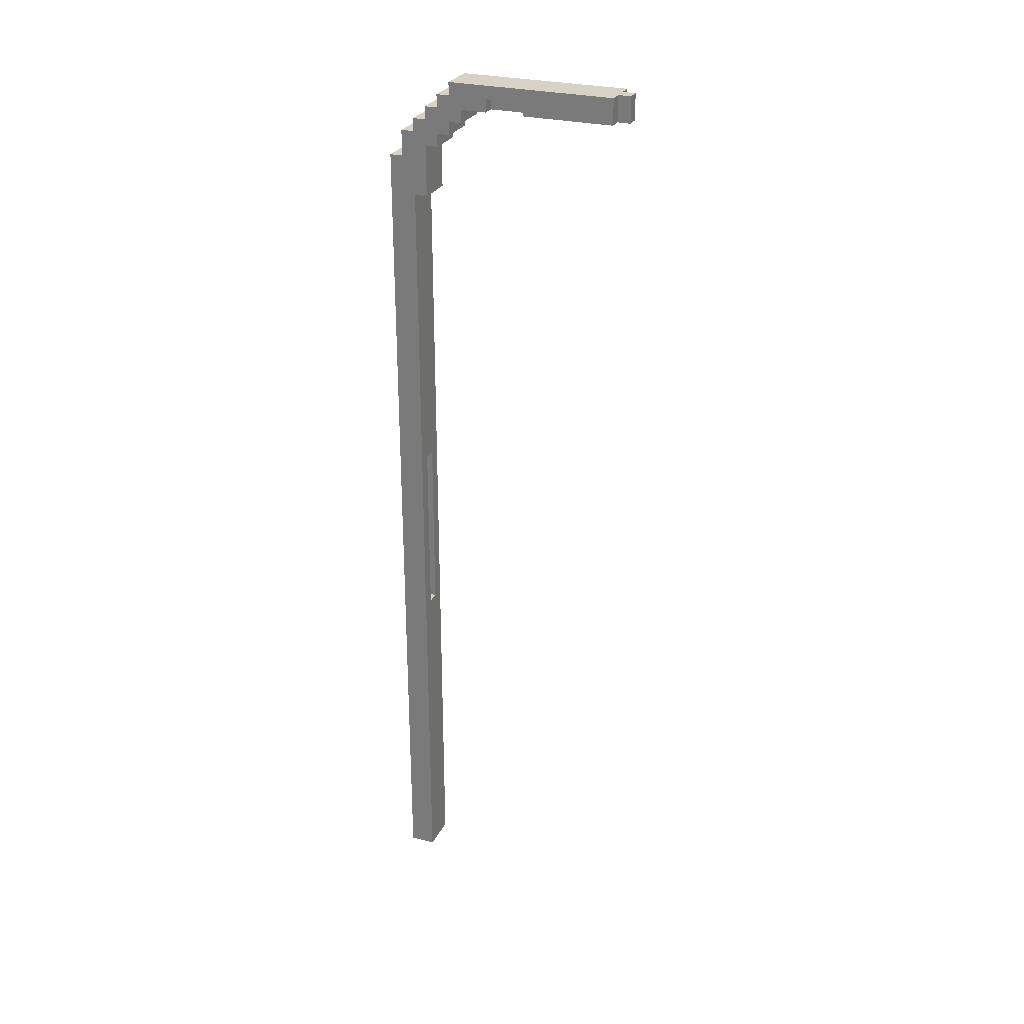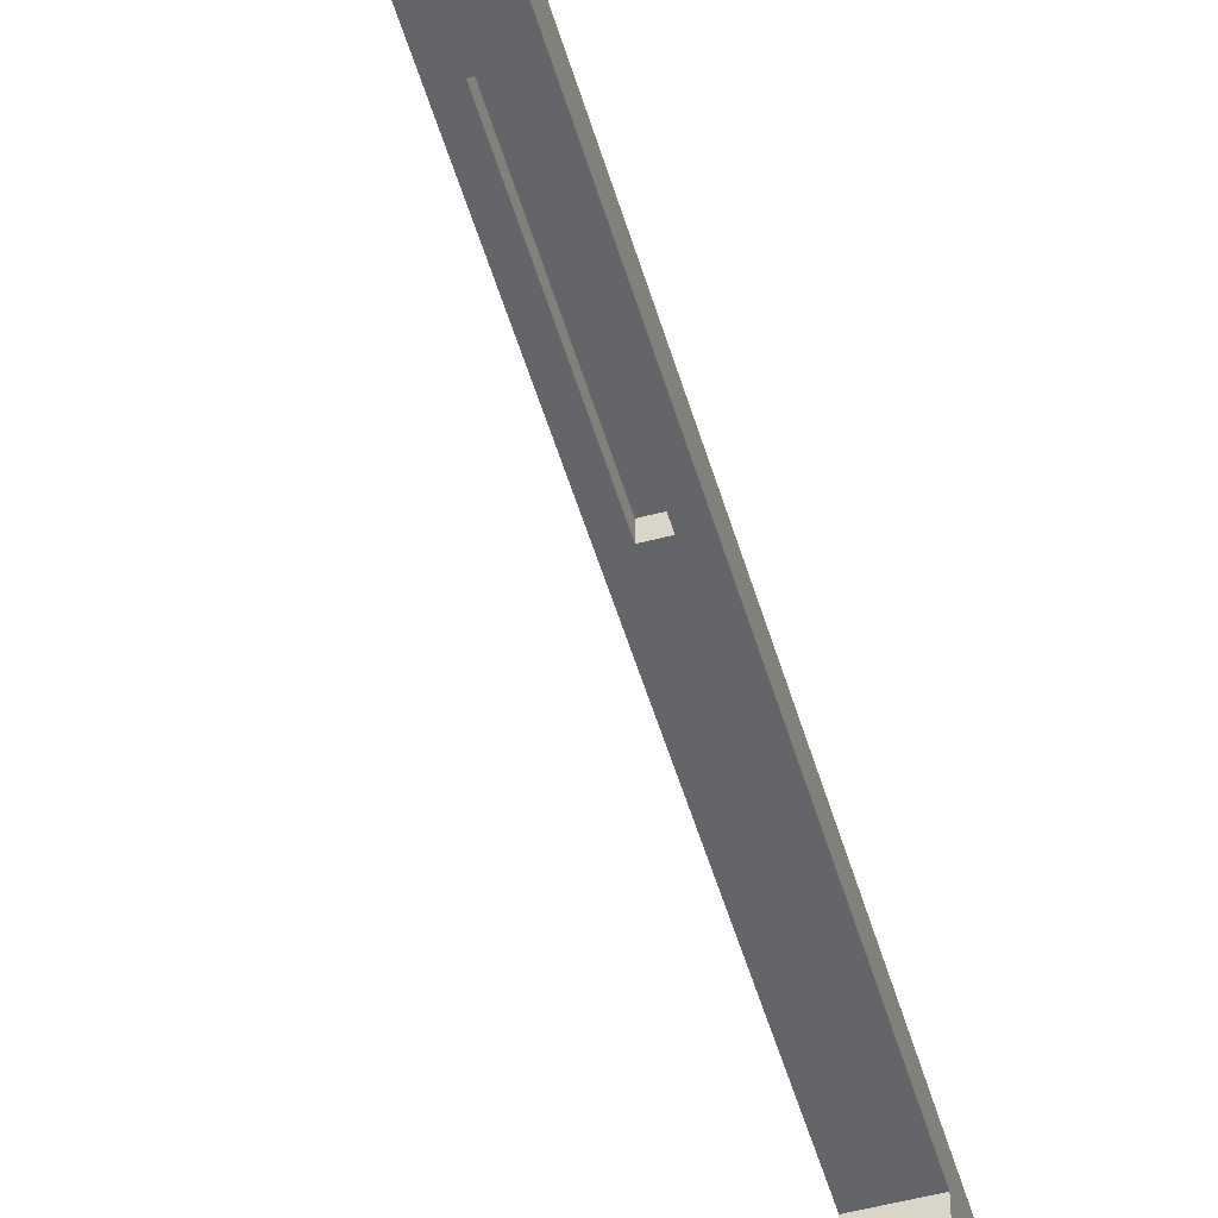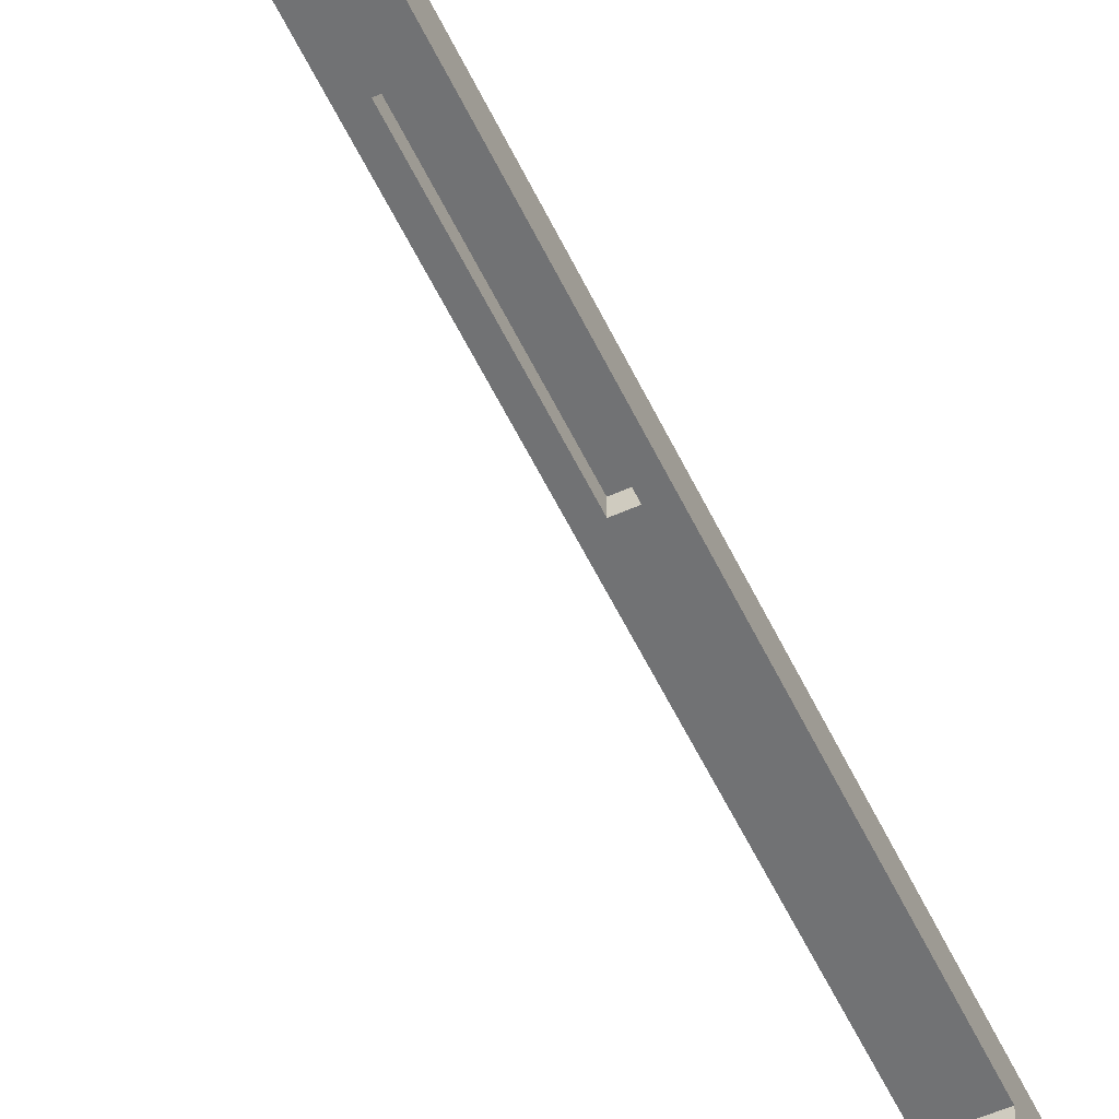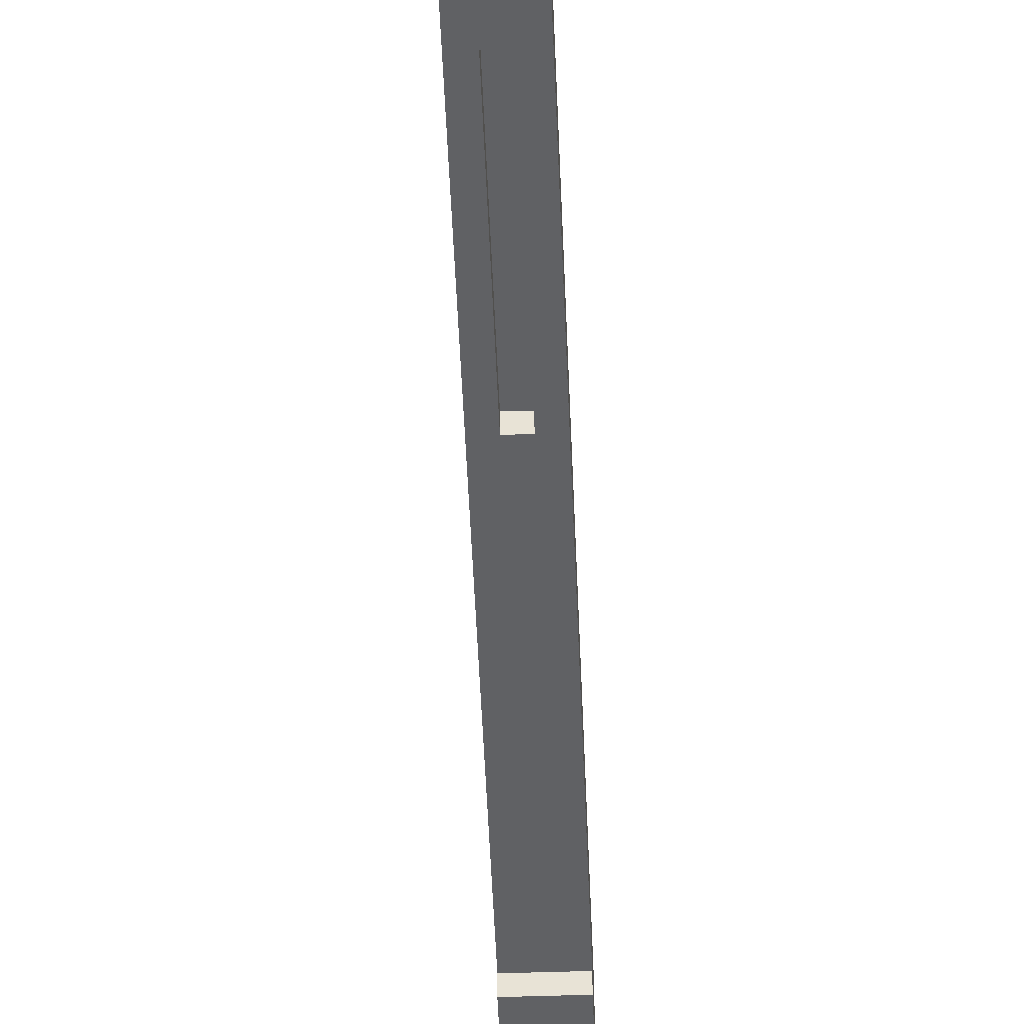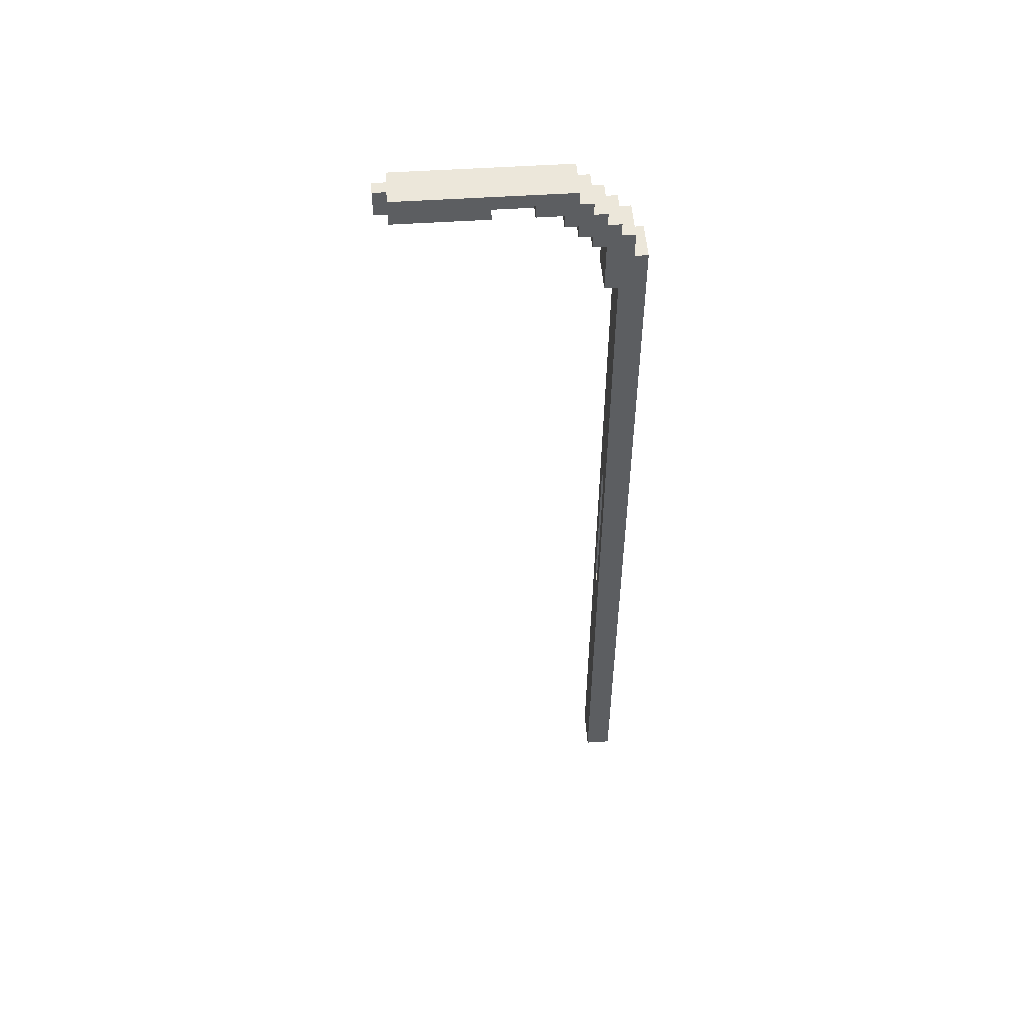
<metadata>
{"format":"obj","ext":"obj","renderer":"f3d","projection":"perspective","resolution":1024,"background":"white","views":[{"elev":27.6,"azim":111.9,"up":"+Y"},{"elev":-51.4,"azim":16.1,"up":"+Z"},{"elev":-55.5,"azim":25.1,"up":"+Z"},{"elev":-46.8,"azim":2.2,"up":"+Z"},{"elev":51.6,"azim":-94.1,"up":"+Y"}]}
</metadata>
<code>
o
v 25.5 6.6 -10.2
v 25.5 6.6 -10.4
v 25.5 12.9 -10.4
v 25.5 12.9 -10.5
v 25.5 13.2 -10.2
v 25.5 13.2 -10.3
v 25.5 13.3 -10.5
v 25.5 13.3 -10.6
v 25.5 13.4 -10.3
v 25.5 13.4 -10.4
v 25.5 13.4 -10.6
v 25.5 13.4 -10.7
v 25.5 13.5 -10.4
v 25.5 13.5 -10.5
v 25.5 13.5 -10.7
v 25.5 13.5 -10.8
v 25.5 13.6 -10.5
v 25.5 13.6 -10.6
v 25.5 13.6 -10.8
v 25.5 13.6 -11
v 25.5 13.6 -11.3
v 25.5 13.6 -11.5
v 25.5 13.6 -12
v 25.5 13.7 -10.6
v 25.5 13.7 -10.7
v 25.5 13.7 -11
v 25.5 13.7 -11.3
v 25.5 13.7 -11.5
v 25.5 13.7 -12
v 25.5 13.8 -10.7
v 25.5 13.8 -12
v 25.6 13.6 -11
v 25.6 13.6 -11.3
v 25.6 13.6 -12
v 25.6 13.6 -12.1
v 25.6 13.7 -11
v 25.6 13.7 -11.3
v 25.6 13.7 -12
v 25.6 13.7 -12.1
v 25.6 13.8 -12
v 25.6 13.8 -12.1
v 25.7 9.2 -10.3
v 25.7 9.2 -10.4
v 25.7 10.6 -10.3
v 25.7 10.6 -10.4
v 25.6 9.2 -10.3
v 25.6 9.2 -10.4
v 25.6 10.6 -10.3
v 25.6 10.6 -10.4
v 25.7 13.6 -11
v 25.7 13.6 -11.3
v 25.7 13.6 -12
v 25.7 13.6 -12.1
v 25.7 13.7 -11
v 25.7 13.7 -11.3
v 25.7 13.7 -12
v 25.7 13.7 -12.1
v 25.7 13.8 -12
v 25.7 13.8 -12.1
v 25.8 6.6 -10.2
v 25.8 6.6 -10.4
v 25.8 12.9 -10.4
v 25.8 12.9 -10.5
v 25.8 13.2 -10.2
v 25.8 13.2 -10.3
v 25.8 13.3 -10.5
v 25.8 13.3 -10.6
v 25.8 13.4 -10.3
v 25.8 13.4 -10.4
v 25.8 13.4 -10.6
v 25.8 13.4 -10.7
v 25.8 13.5 -10.4
v 25.8 13.5 -10.5
v 25.8 13.5 -10.7
v 25.8 13.5 -10.8
v 25.8 13.6 -10.5
v 25.8 13.6 -10.6
v 25.8 13.6 -10.8
v 25.8 13.6 -11
v 25.8 13.6 -11.3
v 25.8 13.6 -11.5
v 25.8 13.6 -12
v 25.8 13.7 -10.6
v 25.8 13.7 -10.7
v 25.8 13.7 -11
v 25.8 13.7 -11.3
v 25.8 13.7 -11.5
v 25.8 13.7 -12
v 25.8 13.8 -10.7
v 25.8 13.8 -12
v 25.5 6.6 -10.2
v 25.5 13.2 -10.2
v 25.6 9.2 -10.2
v 25.6 10.6 -10.2
v 25.7 9.2 -10.2
v 25.7 10.6 -10.2
v 25.8 6.6 -10.2
v 25.8 13.2 -10.2
v 25.5 13.2 -10.3
v 25.5 13.4 -10.3
v 25.8 13.2 -10.3
v 25.8 13.4 -10.3
v 25.5 13.4 -10.4
v 25.5 13.5 -10.4
v 25.8 13.4 -10.4
v 25.8 13.5 -10.4
v 25.5 13.5 -10.5
v 25.5 13.6 -10.5
v 25.8 13.5 -10.5
v 25.8 13.6 -10.5
v 25.5 13.6 -10.6
v 25.5 13.7 -10.6
v 25.8 13.6 -10.6
v 25.8 13.7 -10.6
v 25.5 13.7 -10.7
v 25.5 13.8 -10.7
v 25.8 13.7 -10.7
v 25.8 13.8 -10.7
v 25.5 13.6 -11.3
v 25.5 13.7 -11.3
v 25.6 13.6 -11.3
v 25.6 13.7 -11.3
v 25.7 13.6 -11.3
v 25.7 13.7 -11.3
v 25.8 13.6 -11.3
v 25.8 13.7 -11.3
v 25.6 9.2 -10.3
v 25.6 10.6 -10.3
v 25.7 9.2 -10.3
v 25.7 10.6 -10.3
v 25.5 6.6 -10.4
v 25.5 12.9 -10.4
v 25.6 9.2 -10.4
v 25.6 10.6 -10.4
v 25.7 9.2 -10.4
v 25.7 10.6 -10.4
v 25.8 6.6 -10.4
v 25.8 12.9 -10.4
v 25.5 12.9 -10.5
v 25.5 13.3 -10.5
v 25.8 12.9 -10.5
v 25.8 13.3 -10.5
v 25.5 13.3 -10.6
v 25.5 13.4 -10.6
v 25.8 13.3 -10.6
v 25.8 13.4 -10.6
v 25.5 13.4 -10.7
v 25.5 13.5 -10.7
v 25.8 13.4 -10.7
v 25.8 13.5 -10.7
v 25.5 13.5 -10.8
v 25.5 13.6 -10.8
v 25.8 13.5 -10.8
v 25.8 13.6 -10.8
v 25.5 13.6 -11
v 25.5 13.7 -11
v 25.6 13.6 -11
v 25.6 13.7 -11
v 25.7 13.6 -11
v 25.7 13.7 -11
v 25.8 13.6 -11
v 25.8 13.7 -11
v 25.5 13.6 -12
v 25.5 13.7 -12
v 25.5 13.8 -12
v 25.6 13.6 -12
v 25.6 13.7 -12
v 25.6 13.8 -12
v 25.7 13.6 -12
v 25.7 13.7 -12
v 25.7 13.8 -12
v 25.8 13.6 -12
v 25.8 13.7 -12
v 25.8 13.8 -12
v 25.6 13.6 -12.1
v 25.6 13.7 -12.1
v 25.6 13.8 -12.1
v 25.7 13.6 -12.1
v 25.7 13.7 -12.1
v 25.7 13.8 -12.1
v 25.5 6.6 -10.2
v 25.8 6.6 -10.2
v 25.5 6.6 -10.4
v 25.8 6.6 -10.4
v 25.6 10.6 -10.3
v 25.7 10.6 -10.3
v 25.6 10.6 -10.4
v 25.7 10.6 -10.4
v 25.5 12.9 -10.4
v 25.8 12.9 -10.4
v 25.5 12.9 -10.5
v 25.8 12.9 -10.5
v 25.5 13.3 -10.5
v 25.8 13.3 -10.5
v 25.5 13.3 -10.6
v 25.8 13.3 -10.6
v 25.5 13.4 -10.6
v 25.8 13.4 -10.6
v 25.5 13.4 -10.7
v 25.8 13.4 -10.7
v 25.5 13.5 -10.7
v 25.8 13.5 -10.7
v 25.5 13.5 -10.8
v 25.8 13.5 -10.8
v 25.5 13.6 -10.8
v 25.8 13.6 -10.8
v 25.5 13.6 -11
v 25.6 13.6 -11
v 25.7 13.6 -11
v 25.8 13.6 -11
v 25.5 13.6 -11.3
v 25.6 13.6 -11.3
v 25.7 13.6 -11.3
v 25.8 13.6 -11.3
v 25.5 13.6 -11.5
v 25.8 13.6 -11.5
v 25.5 13.6 -12
v 25.6 13.6 -12
v 25.7 13.6 -12
v 25.8 13.6 -12
v 25.6 13.6 -12.1
v 25.7 13.6 -12.1
v 25.5 13.7 -11
v 25.6 13.7 -11
v 25.7 13.7 -11
v 25.8 13.7 -11
v 25.5 13.7 -11.3
v 25.6 13.7 -11.3
v 25.7 13.7 -11.3
v 25.8 13.7 -11.3
v 25.6 9.2 -10.3
v 25.7 9.2 -10.3
v 25.6 9.2 -10.4
v 25.7 9.2 -10.4
v 25.5 13.2 -10.2
v 25.8 13.2 -10.2
v 25.5 13.2 -10.3
v 25.8 13.2 -10.3
v 25.5 13.4 -10.3
v 25.8 13.4 -10.3
v 25.5 13.4 -10.4
v 25.8 13.4 -10.4
v 25.5 13.5 -10.4
v 25.8 13.5 -10.4
v 25.5 13.5 -10.5
v 25.8 13.5 -10.5
v 25.5 13.6 -10.5
v 25.8 13.6 -10.5
v 25.5 13.6 -10.6
v 25.8 13.6 -10.6
v 25.5 13.7 -10.6
v 25.8 13.7 -10.6
v 25.5 13.7 -10.7
v 25.8 13.7 -10.7
v 25.5 13.8 -10.7
v 25.8 13.8 -10.7
v 25.5 13.8 -12
v 25.6 13.8 -12
v 25.7 13.8 -12
v 25.8 13.8 -12
v 25.6 13.8 -12.1
v 25.7 13.8 -12.1
f 3 2 1
f 5 3 1
f 5 4 3
f 6 4 5
f 7 4 6
f 9 7 6
f 9 8 7
f 10 8 9
f 11 8 10
f 13 12 11
f 13 11 10
f 14 12 13
f 15 12 14
f 17 16 15
f 17 15 14
f 18 16 17
f 19 16 18
f 24 19 18
f 24 20 19
f 25 20 24
f 26 20 25
f 27 22 21
f 28 23 22
f 28 22 27
f 29 23 28
f 30 27 26
f 30 26 25
f 30 29 28
f 30 28 27
f 31 29 30
f 36 33 32
f 37 33 36
f 38 35 34
f 39 35 38
f 40 39 38
f 41 39 40
f 44 43 42
f 45 43 44
f 46 47 48
f 48 47 49
f 50 51 54
f 54 51 55
f 52 53 56
f 56 53 57
f 56 57 58
f 58 57 59
f 60 61 62
f 60 62 64
f 62 63 64
f 64 63 65
f 65 63 66
f 65 66 68
f 66 67 68
f 68 67 69
f 69 67 70
f 70 71 72
f 69 70 72
f 72 71 73
f 73 71 74
f 74 75 76
f 73 74 76
f 76 75 77
f 77 75 78
f 77 78 83
f 78 79 83
f 83 79 84
f 84 79 85
f 80 81 86
f 81 82 87
f 86 81 87
f 87 82 88
f 85 86 89
f 84 85 89
f 87 88 89
f 86 87 89
f 89 88 90
f 93 92 91
f 94 92 93
f 95 93 91
f 95 94 93
f 96 92 94
f 96 94 95
f 97 95 91
f 97 96 95
f 98 92 96
f 98 96 97
f 101 100 99
f 102 100 101
f 105 104 103
f 106 104 105
f 109 108 107
f 110 108 109
f 113 112 111
f 114 112 113
f 117 116 115
f 118 116 117
f 121 120 119
f 122 120 121
f 125 124 123
f 126 124 125
f 127 128 129
f 129 128 130
f 131 132 133
f 133 132 134
f 131 133 135
f 134 132 136
f 131 135 137
f 135 136 137
f 136 132 138
f 137 136 138
f 139 140 141
f 141 140 142
f 143 144 145
f 145 144 146
f 147 148 149
f 149 148 150
f 151 152 153
f 153 152 154
f 155 156 157
f 157 156 158
f 159 160 161
f 161 160 162
f 163 164 166
f 164 165 167
f 166 164 167
f 167 165 168
f 169 170 172
f 170 171 173
f 172 170 173
f 173 171 174
f 175 176 178
f 176 177 179
f 178 176 179
f 179 177 180
f 183 182 181
f 184 182 183
f 187 186 185
f 188 186 187
f 191 190 189
f 192 190 191
f 195 194 193
f 196 194 195
f 199 198 197
f 200 198 199
f 203 202 201
f 204 202 203
f 207 206 205
f 208 206 207
f 209 206 208
f 210 206 209
f 212 209 208
f 213 209 212
f 215 212 211
f 215 214 213
f 215 213 212
f 216 214 215
f 217 216 215
f 218 216 217
f 219 216 218
f 220 216 219
f 221 219 218
f 222 219 221
f 227 224 223
f 228 224 227
f 229 226 225
f 230 226 229
f 231 232 233
f 233 232 234
f 235 236 237
f 237 236 238
f 239 240 241
f 241 240 242
f 243 244 245
f 245 244 246
f 247 248 249
f 249 248 250
f 251 252 253
f 253 252 254
f 255 256 257
f 257 256 258
f 258 256 259
f 259 256 260
f 258 259 261
f 261 259 262

</code>
